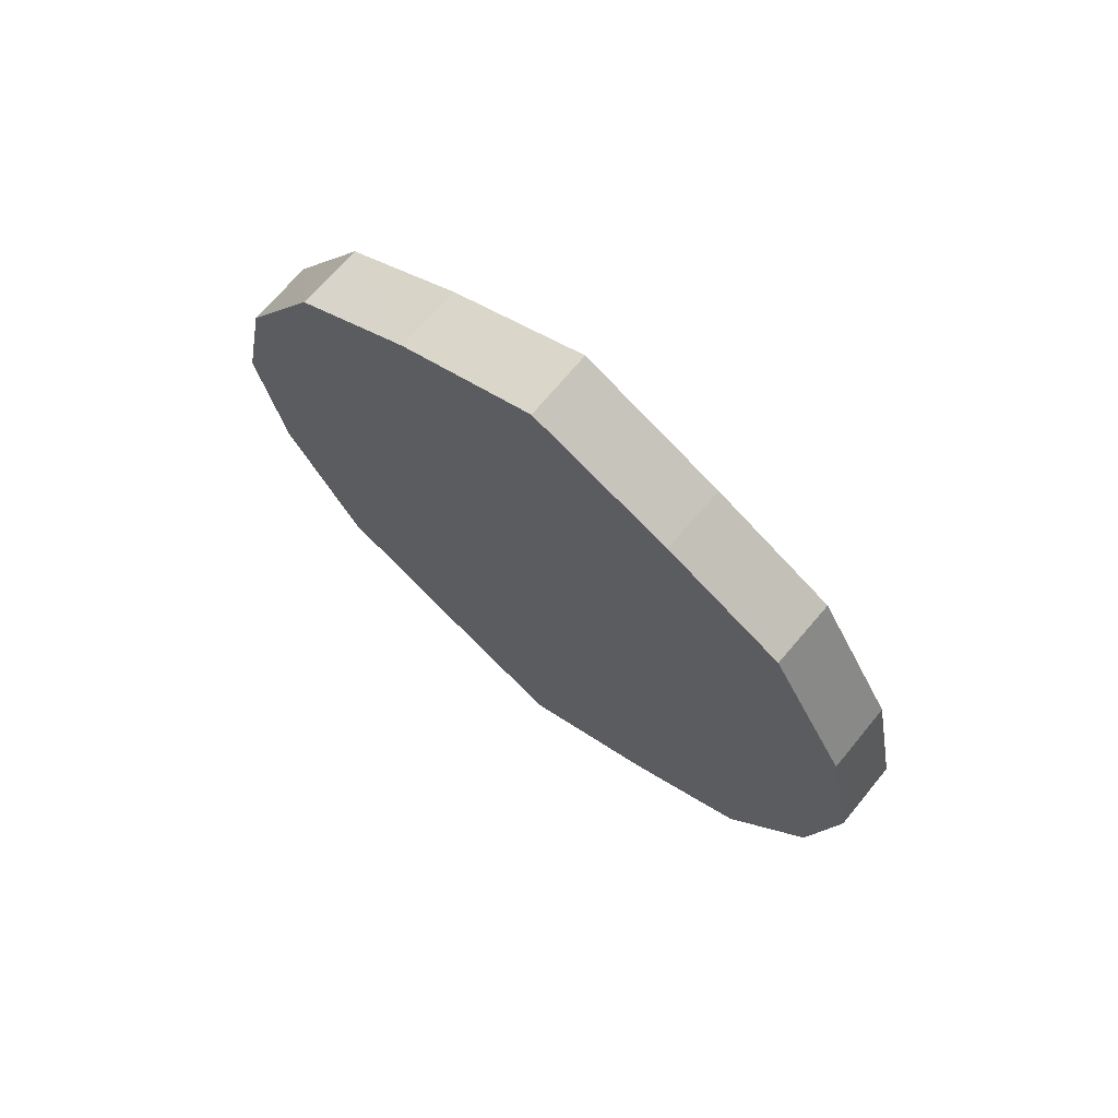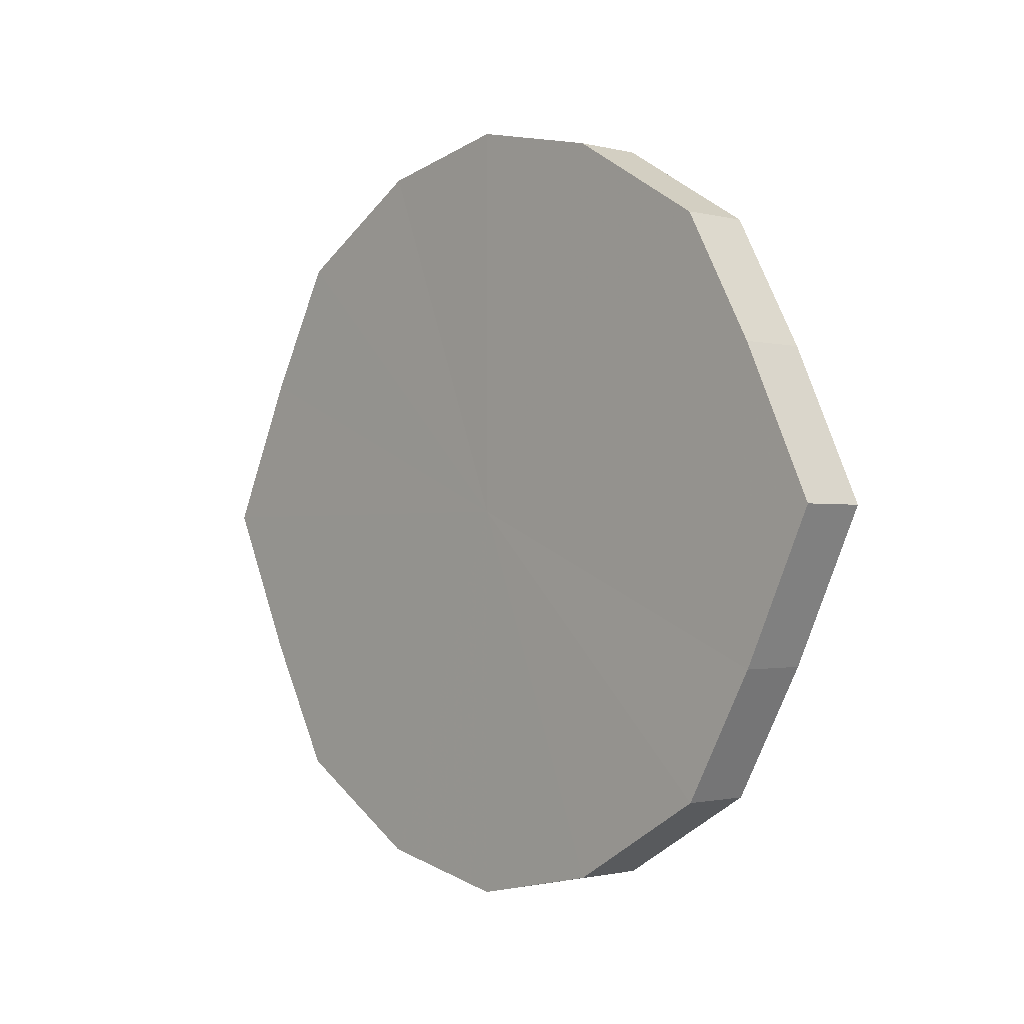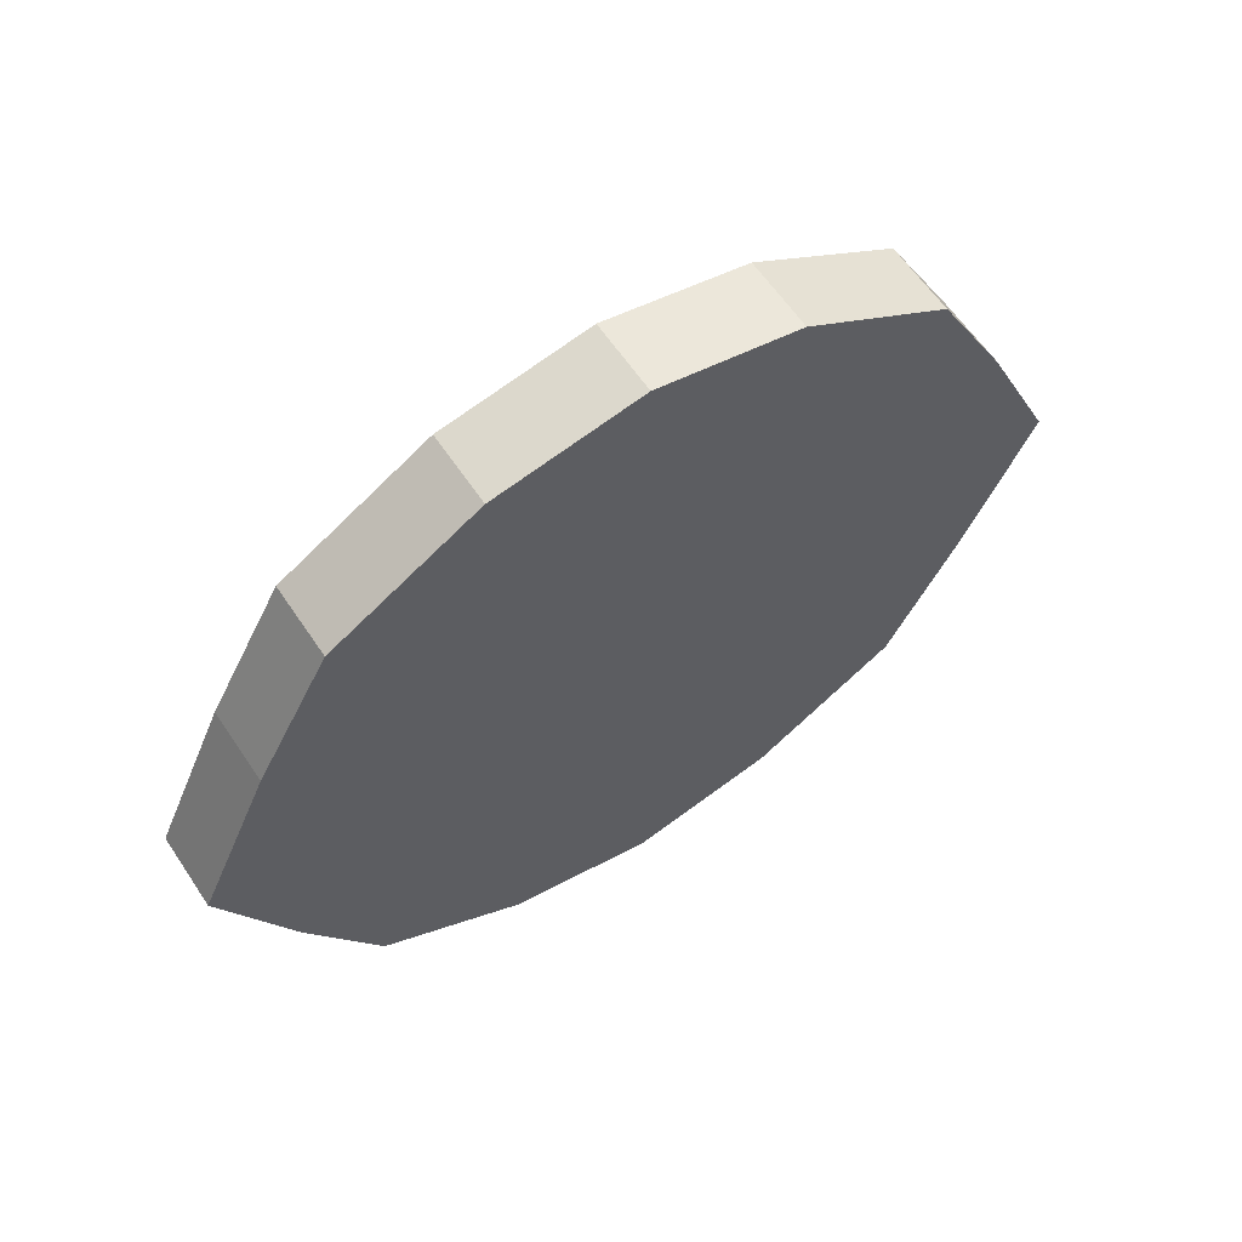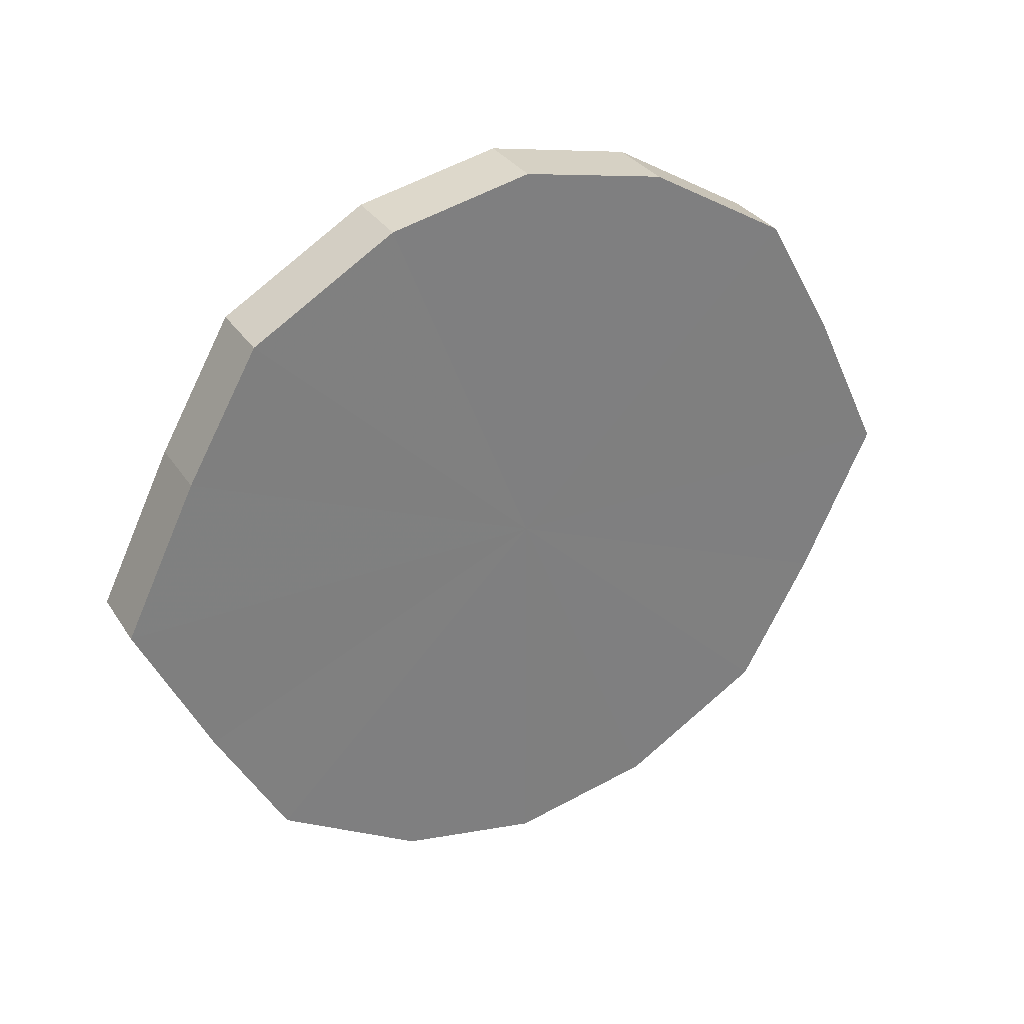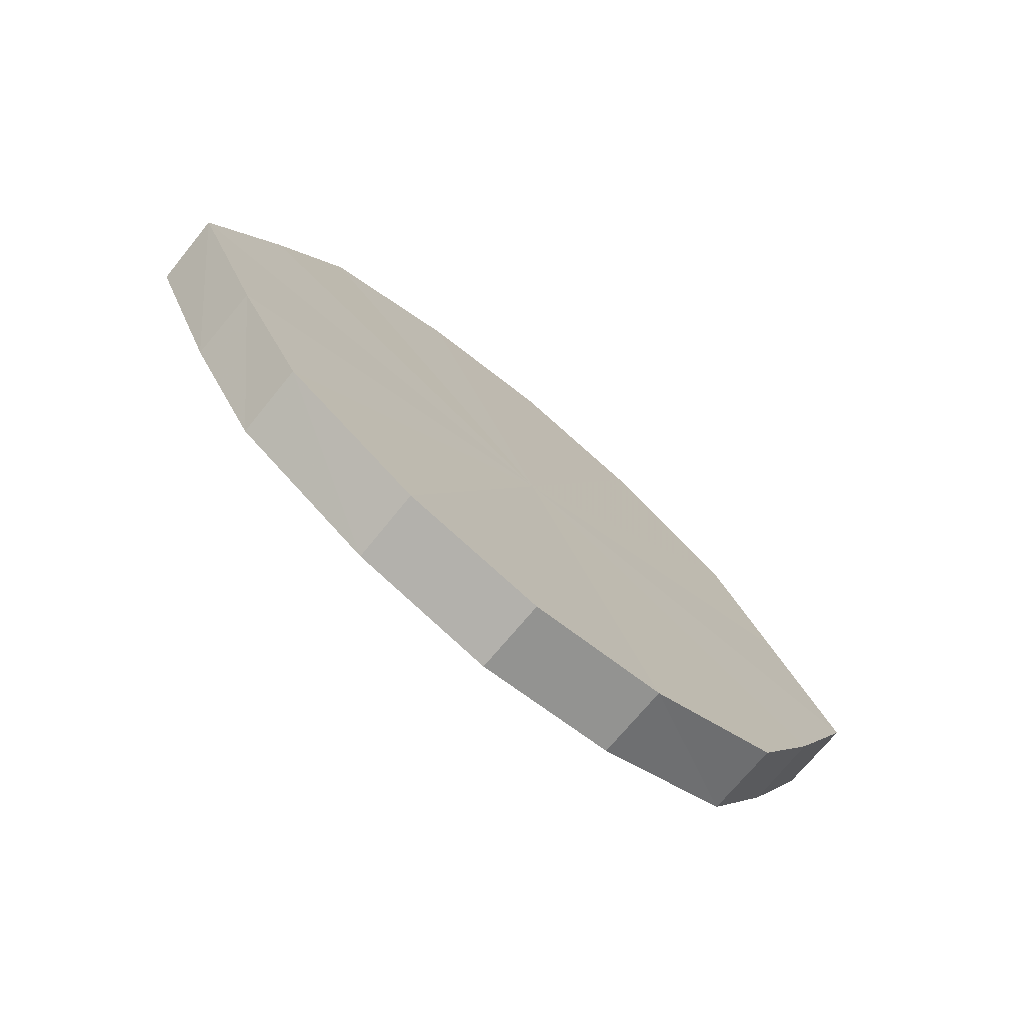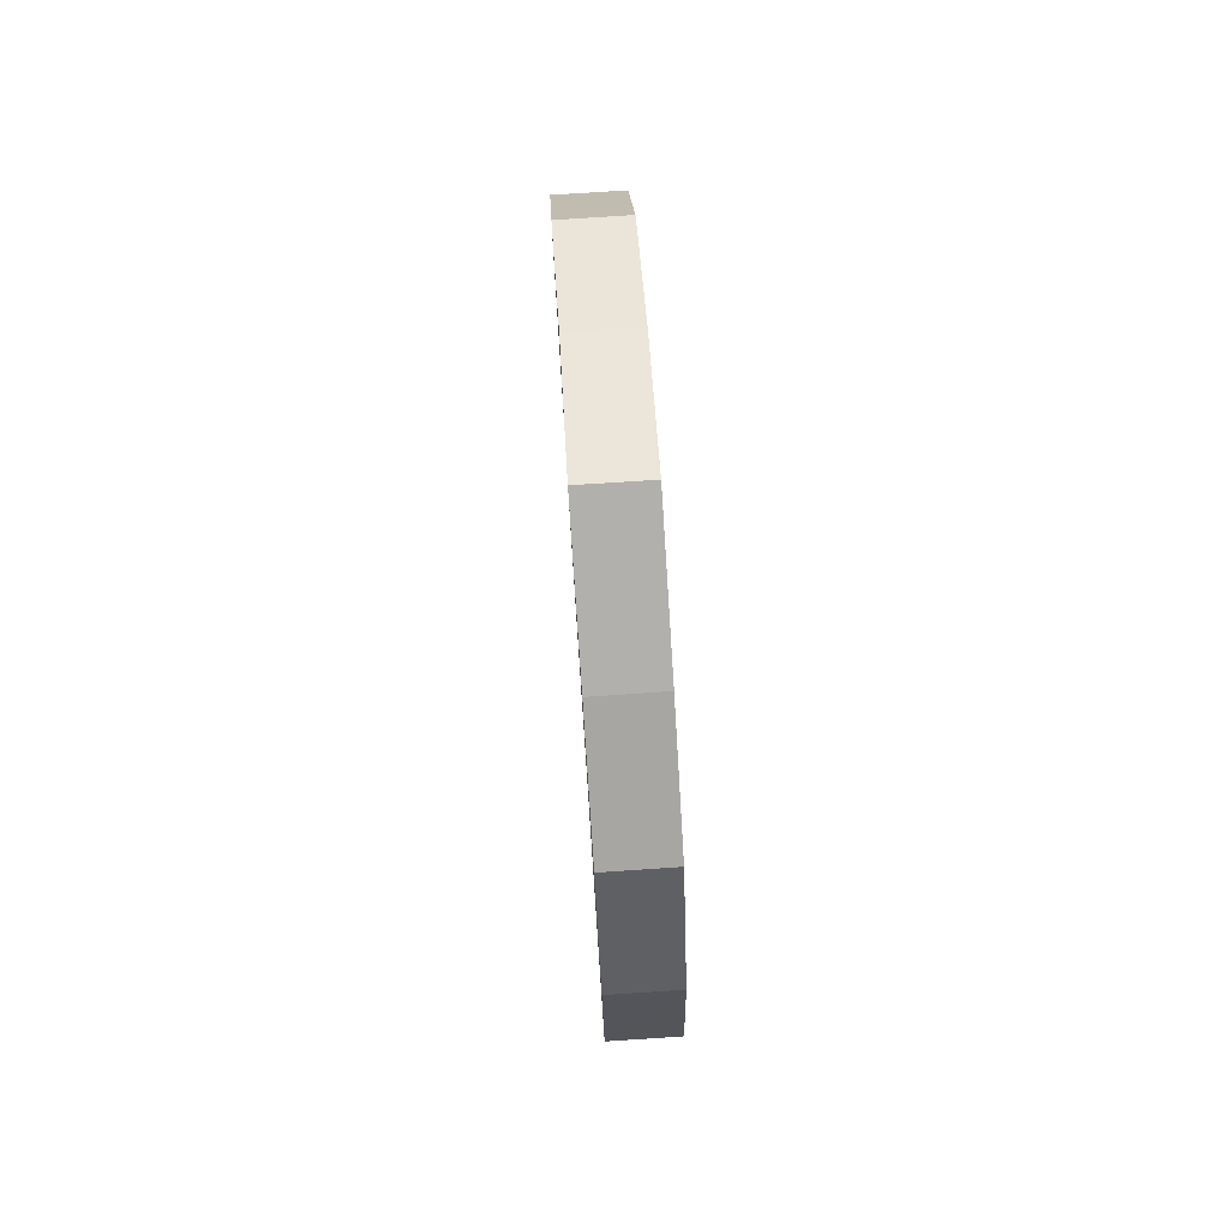
<metadata>
{"format":"obj","ext":"obj","renderer":"f3d","projection":"perspective","resolution":1024,"background":"white","views":[{"elev":69.7,"azim":-50.5,"up":"+Y"},{"elev":-1.3,"azim":137.4,"up":"+Z"},{"elev":60.5,"azim":-123.5,"up":"+Z"},{"elev":31.5,"azim":-117.7,"up":"+Z"},{"elev":-73.9,"azim":-130.1,"up":"+Z"},{"elev":76.4,"azim":176.2,"up":"+Y"}]}
</metadata>
<code>
o 18877
v 2169 1869 7.972
v 2169 1870 7.951
v 2169 1869 7.972
v 2169 1870 7.934
v 2169 1870 7.951
v 2169 1870 7.994
v 2169 1870 7.994
v 2169 1870 7.922
v 2169 1870 7.934
v 2169 1870 8.011
v 2169 1870 8.011
v 2169 1870 7.918
v 2169 1870 7.922
v 2169 1870 8.023
v 2169 1870 8.023
v 2169 1870 7.922
v 2169 1870 7.918
v 2169 1870 8.028
v 2169 1870 8.028
v 2169 1870 7.934
v 2169 1870 7.922
v 2169 1870 8.023
v 2169 1870 8.023
v 2169 1870 7.951
v 2169 1870 7.934
v 2169 1870 8.011
v 2169 1870 8.011
v 2169 1870 7.972
v 2169 1870 7.951
v 2169 1870 7.994
v 2169 1870 7.994
v 2169 1870 7.972
v 2169 1869 7.972
v 2169 1870 7.951
v 2169 1870 7.951
v 2169 1870 7.934
v 2169 1870 7.934
v 2169 1870 7.994
v 2169 1869 7.972
v 2169 1870 8.011
v 2169 1870 7.994
v 2169 1870 7.922
v 2169 1870 7.922
v 2169 1870 8.023
v 2169 1870 8.011
v 2169 1870 8.028
v 2169 1870 8.023
v 2169 1870 7.918
v 2169 1870 7.918
v 2169 1870 8.023
v 2169 1870 8.028
v 2169 1870 8.011
v 2169 1870 8.023
v 2169 1870 7.922
v 2169 1870 7.922
v 2169 1870 7.994
v 2169 1870 8.011
v 2169 1870 7.972
v 2169 1870 7.994
v 2169 1870 7.934
v 2169 1870 7.934
v 2169 1870 7.951
v 2169 1870 7.972
v 2169 1870 7.951
v 2169 1870 7.972
v 2169 1870 7.951
v 2169 1869 7.972
v 2169 1870 7.934
v 2169 1870 7.994
v 2169 1870 7.922
v 2169 1870 8.011
v 2169 1870 7.918
v 2169 1870 8.023
v 2169 1870 7.922
v 2169 1870 8.028
v 2169 1870 7.934
v 2169 1870 8.023
v 2169 1870 7.951
v 2169 1870 8.011
v 2169 1870 7.972
v 2169 1870 7.994
v 2169 1870 7.972
v 2169 1869 7.972
v 2169 1870 7.951
v 2169 1870 7.994
v 2169 1870 7.934
v 2169 1870 8.011
v 2169 1870 7.922
v 2169 1870 8.023
v 2169 1870 7.918
v 2169 1870 8.028
v 2169 1870 7.922
v 2169 1870 8.023
v 2169 1870 7.934
v 2169 1870 8.011
v 2169 1870 7.951
v 2169 1870 7.994
v 2169 1870 7.972
f 1 2 3
f 2 4 5
f 6 1 7
f 4 8 9
f 10 6 11
f 8 12 13
f 14 10 15
f 12 16 17
f 18 14 19
f 16 20 21
f 22 18 23
f 20 24 25
f 26 22 27
f 24 28 29
f 30 26 31
f 28 30 32
f 33 34 35
f 35 36 37
f 38 39 33
f 40 41 38
f 37 42 43
f 44 45 40
f 46 47 44
f 43 48 49
f 50 51 46
f 52 53 50
f 49 54 55
f 56 57 52
f 58 59 56
f 55 60 61
f 62 63 58
f 61 64 62
f 65 66 67
f 65 68 66
f 65 67 69
f 65 70 68
f 65 69 71
f 65 72 70
f 65 71 73
f 65 74 72
f 65 73 75
f 65 76 74
f 65 75 77
f 65 78 76
f 65 77 79
f 65 80 78
f 65 79 81
f 65 81 80
f 82 83 84
f 82 85 83
f 82 84 86
f 82 87 85
f 82 86 88
f 82 89 87
f 82 88 90
f 82 91 89
f 82 90 92
f 82 93 91
f 82 92 94
f 82 95 93
f 82 94 96
f 82 97 95
f 82 96 98
f 82 98 97

</code>
